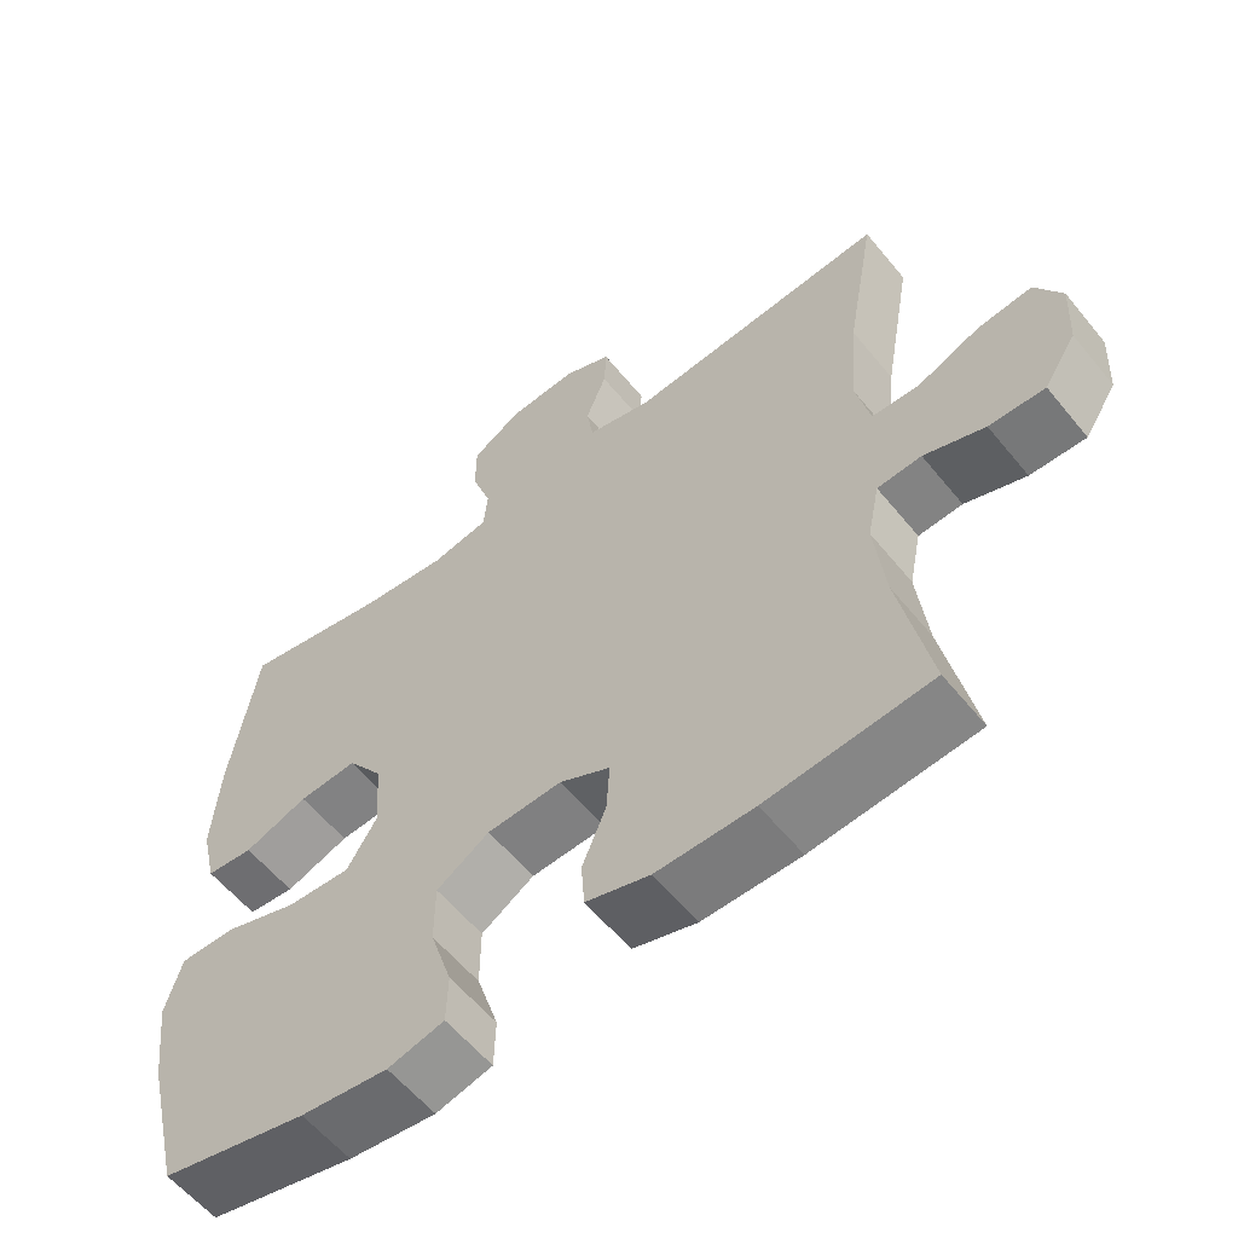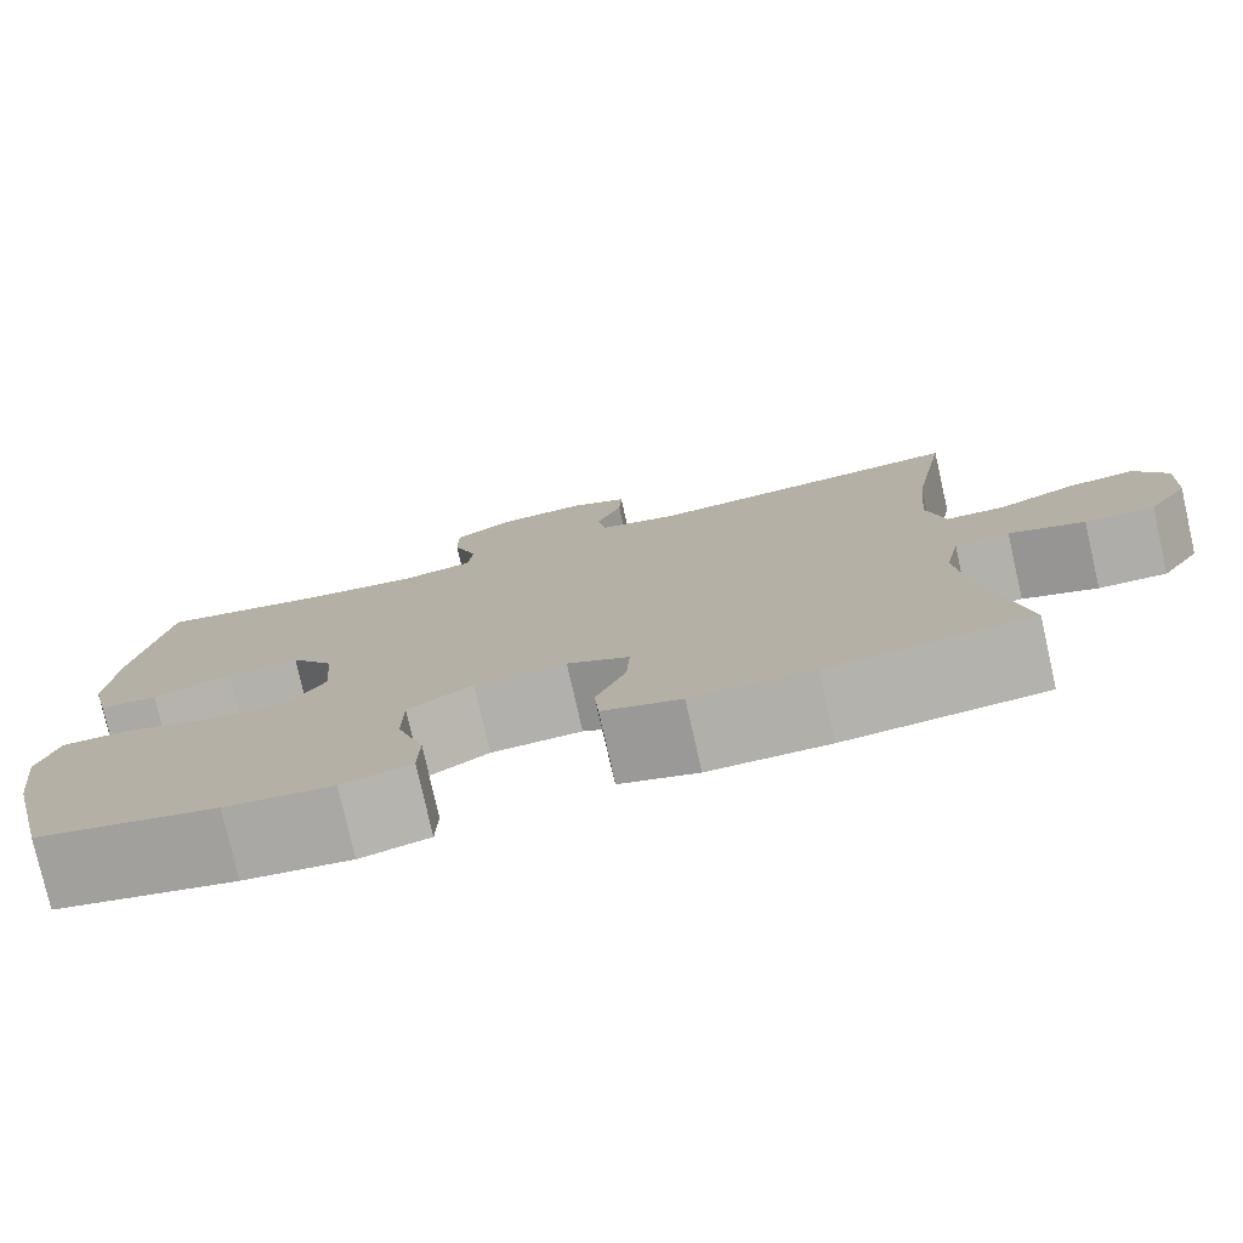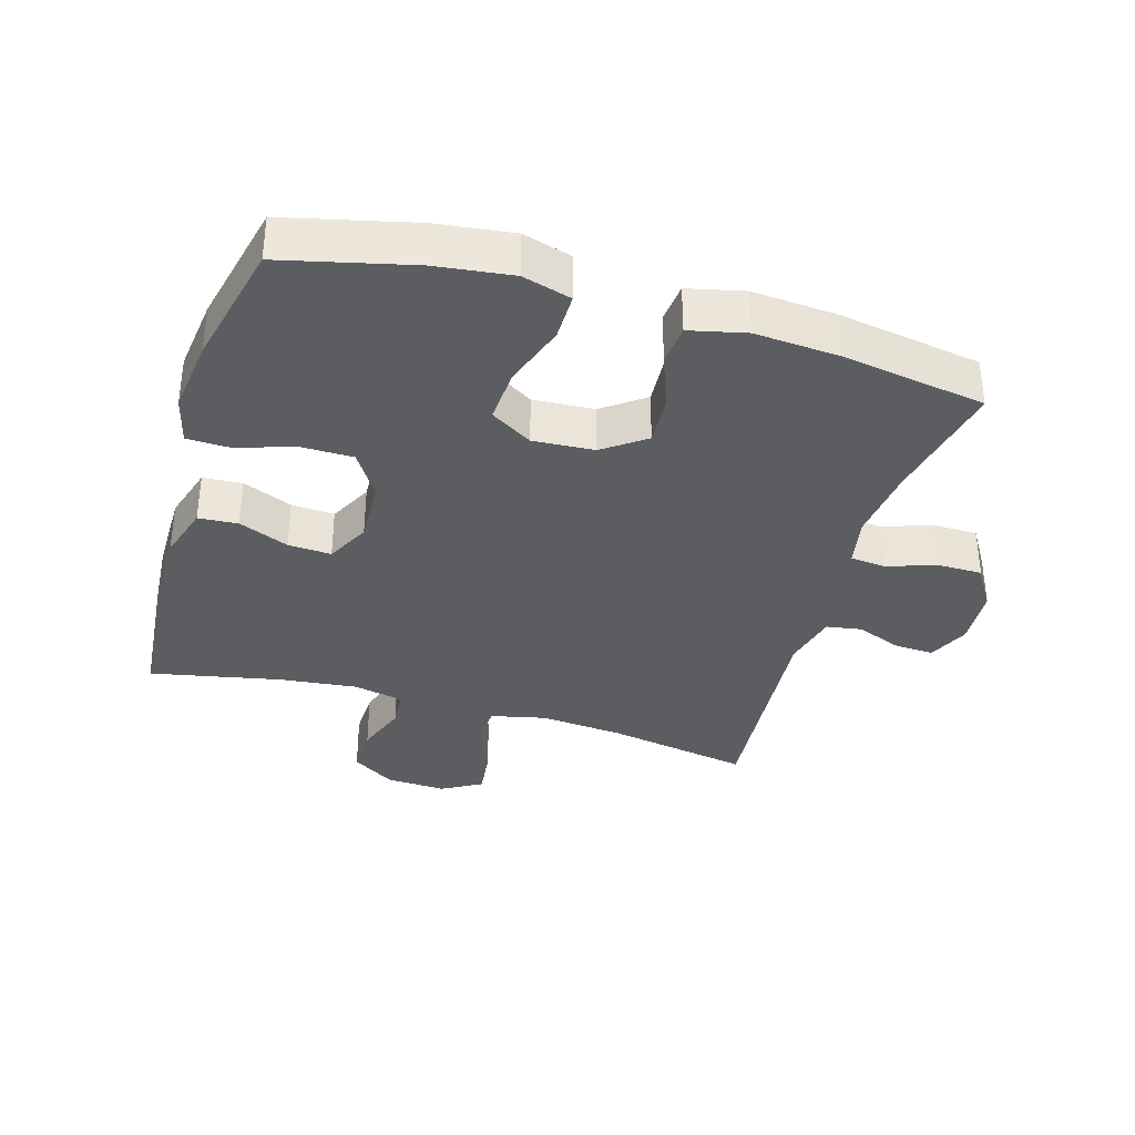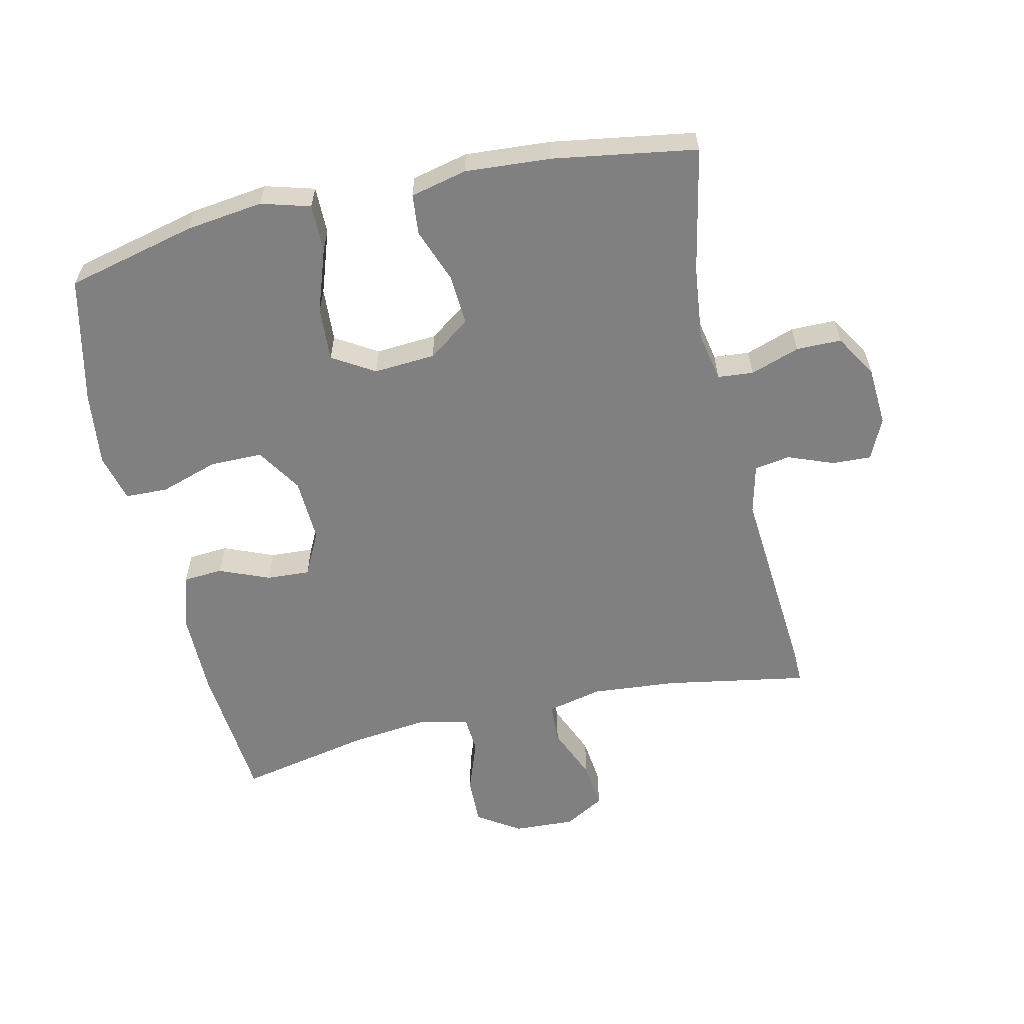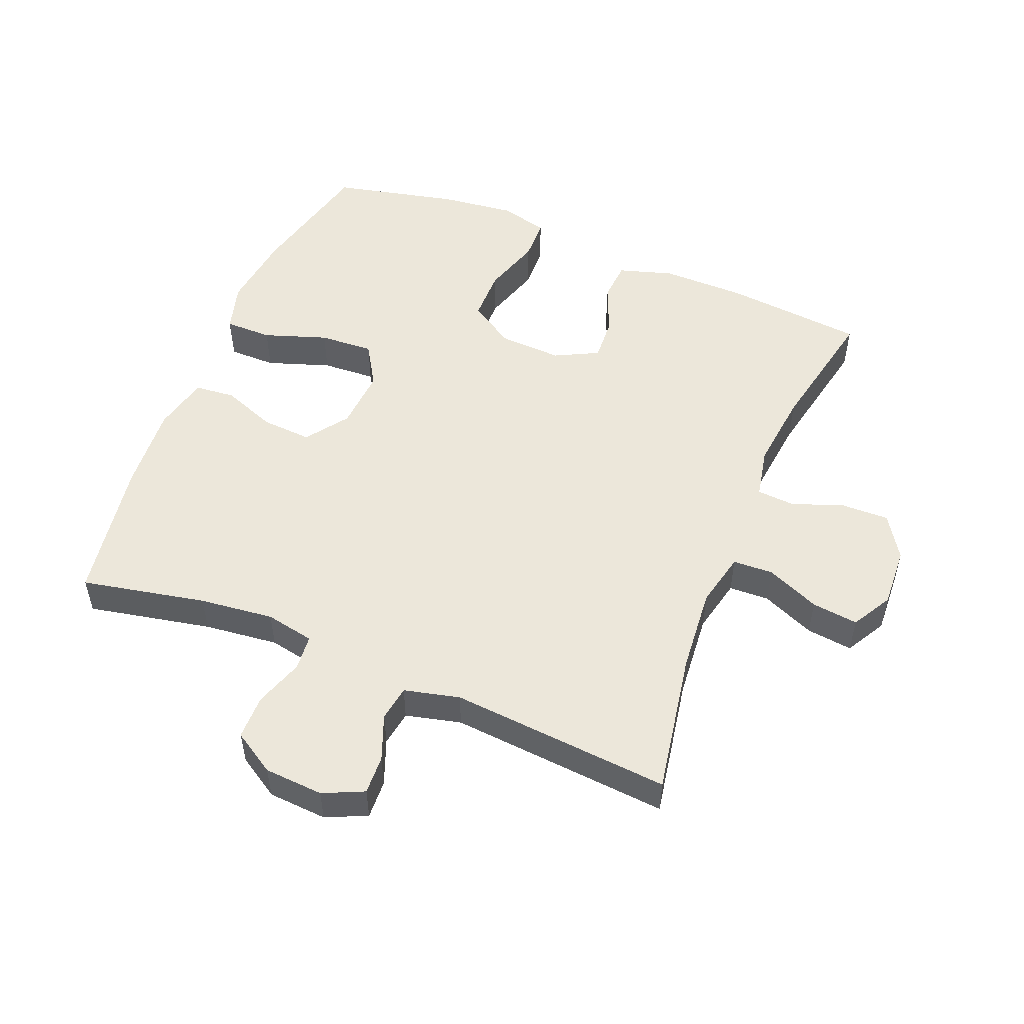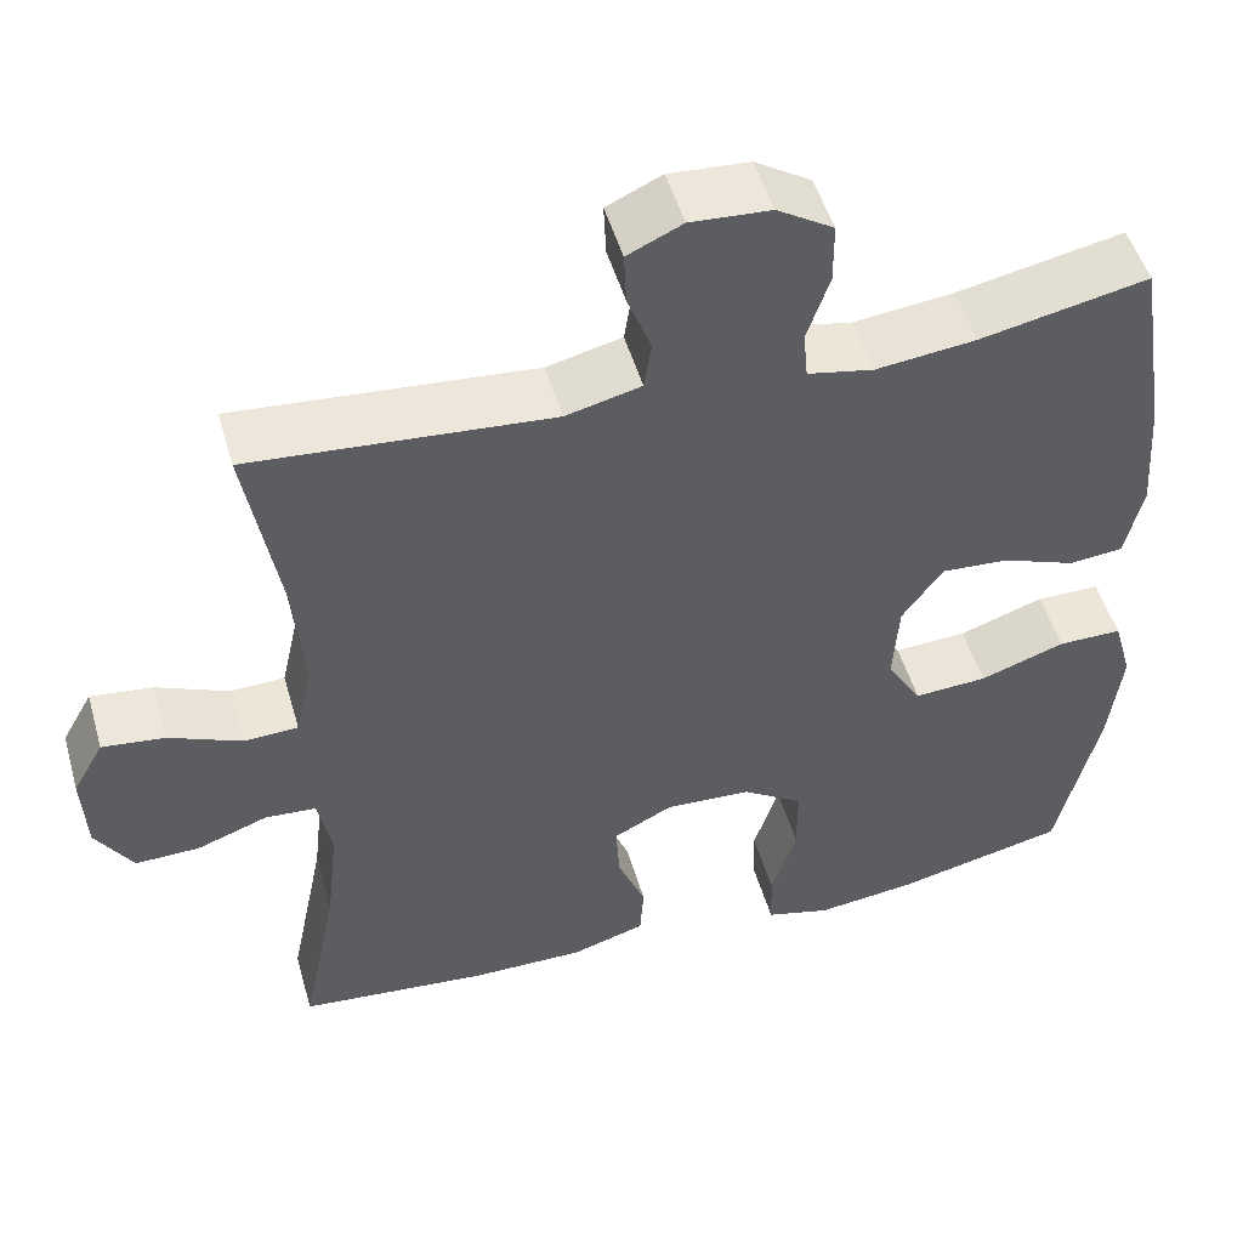
<metadata>
{"format":"obj","ext":"obj","renderer":"f3d","projection":"perspective","resolution":1024,"background":"white","views":[{"elev":-58.4,"azim":38.8,"up":"+Z"},{"elev":-77.9,"azim":12.8,"up":"+Z"},{"elev":-35.8,"azim":-106.5,"up":"+Y"},{"elev":-60.0,"azim":-77.2,"up":"+Y"},{"elev":52.5,"azim":22.2,"up":"+Y"},{"elev":49.8,"azim":164.1,"up":"+Z"}]}
</metadata>
<code>
o path1548_path1548.001
v 0.4454 0.0375 -0.3183
v 0.4317 0.0375 -0.1964
v 0.4479 0.0375 -0.117
v 0.507 0.0375 -0.1132
v 0.5882 0.0375 -0.1427
v 0.6626 0.0375 -0.1446
v 0.7057 0.0375 -0.07819
v 0.7106 0.0375 0.0165
v 0.675 0.0375 0.0793
v 0.6023 0.0375 0.07088
v 0.5185 0.0375 0.03552
v 0.4555 0.0375 0.03837
v 0.436 0.0375 0.1243
v 0.4476 0.0375 0.2571
v 0.4868 0.0375 0.4795
v 0.1396 0.0375 0.4518
v 0.05257 0.0375 0.4731
v 0.04383 0.0375 0.5286
v 0.07138 0.0375 0.5998
v 0.07404 0.0375 0.6607
v 0.01027 0.0375 0.6901
v -0.08279 0.0375 0.6842
v -0.1483 0.0375 0.6436
v -0.1487 0.0375 0.5734
v -0.1225 0.0375 0.4967
v -0.1277 0.0375 0.4411
v -0.2041 0.0375 0.4262
v -0.3206 0.0375 0.4396
v -0.5151 0.0375 0.4795
v -0.5507 0.0375 0.2562
v -0.5602 0.0375 0.1223
v -0.5397 0.0375 0.03427
v -0.477 0.0375 0.02817
v -0.3922 0.0375 0.05971
v -0.3139 0.0375 0.06451
v -0.2667 0.0375 -0.000973
v -0.2602 0.0375 -0.09684
v -0.3001 0.0375 -0.1623
v -0.3848 0.0375 -0.1572
v -0.4834 0.0375 -0.1233
v -0.5573 0.0375 -0.123
v -0.579 0.0375 -0.1994
v -0.5639 0.0375 -0.3197
v -0.5151 0.0375 -0.5222
v -0.3194 0.0375 -0.5671
v -0.2028 0.0375 -0.5814
v -0.1278 0.0375 -0.5623
v -0.1258 0.0375 -0.4955
v -0.1549 0.0375 -0.4048
v -0.1544 0.0375 -0.3233
v -0.08399 0.0375 -0.2783
v 0.01553 0.0375 -0.274
v 0.08329 0.0375 -0.3086
v 0.07928 0.0375 -0.3761
v 0.04714 0.0375 -0.4542
v 0.05146 0.0375 -0.5161
v 0.1368 0.0375 -0.5423
v 0.2678 0.0375 -0.5421
v 0.4868 0.0375 -0.5222
v 0.4454 -0.0375 -0.3183
v 0.4317 -0.0375 -0.1964
v 0.4479 -0.0375 -0.117
v 0.507 -0.0375 -0.1132
v 0.5882 -0.0375 -0.1427
v 0.6626 -0.0375 -0.1446
v 0.7057 -0.0375 -0.07819
v 0.7106 -0.0375 0.0165
v 0.675 -0.0375 0.0793
v 0.6023 -0.0375 0.07088
v 0.5185 -0.0375 0.03552
v 0.4555 -0.0375 0.03837
v 0.436 -0.0375 0.1243
v 0.4476 -0.0375 0.2571
v 0.4868 -0.0375 0.4795
v 0.1396 -0.0375 0.4518
v 0.05257 -0.0375 0.4731
v 0.04383 -0.0375 0.5286
v 0.07138 -0.0375 0.5998
v 0.07404 -0.0375 0.6607
v 0.01027 -0.0375 0.6901
v -0.08279 -0.0375 0.6842
v -0.1483 -0.0375 0.6436
v -0.1487 -0.0375 0.5734
v -0.1225 -0.0375 0.4967
v -0.1277 -0.0375 0.4411
v -0.2041 -0.0375 0.4262
v -0.3206 -0.0375 0.4396
v -0.5151 -0.0375 0.4795
v -0.5507 -0.0375 0.2562
v -0.5602 -0.0375 0.1223
v -0.5397 -0.0375 0.03427
v -0.477 -0.0375 0.02817
v -0.3922 -0.0375 0.05971
v -0.3139 -0.0375 0.06451
v -0.2667 -0.0375 -0.000973
v -0.2602 -0.0375 -0.09684
v -0.3001 -0.0375 -0.1623
v -0.3848 -0.0375 -0.1572
v -0.4834 -0.0375 -0.1233
v -0.5573 -0.0375 -0.123
v -0.579 -0.0375 -0.1994
v -0.5639 -0.0375 -0.3197
v -0.5151 -0.0375 -0.5222
v -0.3194 -0.0375 -0.5671
v -0.2028 -0.0375 -0.5814
v -0.1278 -0.0375 -0.5623
v -0.1258 -0.0375 -0.4955
v -0.1549 -0.0375 -0.4048
v -0.1544 -0.0375 -0.3233
v -0.08399 -0.0375 -0.2783
v 0.01553 -0.0375 -0.274
v 0.08329 -0.0375 -0.3086
v 0.07928 -0.0375 -0.3761
v 0.04714 -0.0375 -0.4542
v 0.05146 -0.0375 -0.5161
v 0.1368 -0.0375 -0.5423
v 0.2678 -0.0375 -0.5421
v 0.4868 -0.0375 -0.5222
v -0.3194 0.0375 -0.5671
v -0.2028 0.0375 -0.5814
v -0.1278 0.0375 -0.5623
v -0.1278 0.0375 -0.5623
v -0.1258 0.0375 -0.4955
v -0.5151 0.0375 -0.5222
v -0.5151 0.0375 -0.5222
v 0.05146 0.0375 -0.5161
v 0.05146 0.0375 -0.5161
v 0.1368 0.0375 -0.5423
v 0.2678 0.0375 -0.5421
v 0.4868 0.0375 -0.5222
v 0.4868 0.0375 -0.5222
v 0.04714 0.0375 -0.4542
v -0.1549 0.0375 -0.4048
v 0.07928 0.0375 -0.3761
v -0.5639 0.0375 -0.3197
v 0.4454 0.0375 -0.3183
v -0.1544 0.0375 -0.3233
v 0.08329 0.0375 -0.3086
v 0.08329 0.0375 -0.3086
v -0.08399 0.0375 -0.2783
v -0.579 0.0375 -0.1994
v 0.4317 0.0375 -0.1964
v 0.01553 0.0375 -0.274
v -0.5573 0.0375 -0.123
v -0.5573 0.0375 -0.123
v -0.3001 0.0375 -0.1623
v -0.3001 0.0375 -0.1623
v -0.3848 0.0375 -0.1572
v 0.4479 0.0375 -0.117
v 0.4479 0.0375 -0.117
v -0.2602 0.0375 -0.09684
v -0.4834 0.0375 -0.1233
v 0.5882 0.0375 -0.1427
v 0.6626 0.0375 -0.1446
v 0.7057 0.0375 -0.07819
v 0.507 0.0375 -0.1132
v -0.2667 0.0375 -0.000973
v 0.7106 0.0375 0.0165
v -0.3139 0.0375 0.06451
v 0.675 0.0375 0.0793
v 0.675 0.0375 0.0793
v -0.5397 0.0375 0.03427
v -0.5397 0.0375 0.03427
v -0.477 0.0375 0.02817
v -0.3922 0.0375 0.05971
v -0.5602 0.0375 0.1223
v 0.5185 0.0375 0.03552
v 0.4555 0.0375 0.03837
v 0.4555 0.0375 0.03837
v 0.6023 0.0375 0.07088
v 0.436 0.0375 0.1243
v -0.5507 0.0375 0.2562
v 0.4476 0.0375 0.2571
v -0.5151 0.0375 0.4795
v -0.5151 0.0375 0.4795
v -0.2041 0.0375 0.4262
v -0.3206 0.0375 0.4396
v -0.1277 0.0375 0.4411
v -0.1277 0.0375 0.4411
v -0.1225 0.0375 0.4967
v 0.1396 0.0375 0.4518
v 0.05257 0.0375 0.4731
v 0.05257 0.0375 0.4731
v 0.4868 0.0375 0.4795
v 0.4868 0.0375 0.4795
v 0.04383 0.0375 0.5286
v -0.1487 0.0375 0.5734
v 0.07138 0.0375 0.5998
v -0.1483 0.0375 0.6436
v 0.07404 0.0375 0.6607
v 0.07404 0.0375 0.6607
v -0.08279 0.0375 0.6842
v 0.01027 0.0375 0.6901
v -0.3194 -0.0375 -0.5671
v -0.2028 -0.0375 -0.5814
v -0.1278 -0.0375 -0.5623
v -0.1278 -0.0375 -0.5623
v -0.1258 -0.0375 -0.4955
v -0.5151 -0.0375 -0.5222
v -0.5151 -0.0375 -0.5222
v 0.05146 -0.0375 -0.5161
v 0.05146 -0.0375 -0.5161
v 0.1368 -0.0375 -0.5423
v 0.2678 -0.0375 -0.5421
v 0.4868 -0.0375 -0.5222
v 0.4868 -0.0375 -0.5222
v 0.04714 -0.0375 -0.4542
v -0.1549 -0.0375 -0.4048
v 0.07928 -0.0375 -0.3761
v -0.5639 -0.0375 -0.3197
v 0.4454 -0.0375 -0.3183
v -0.1544 -0.0375 -0.3233
v 0.08329 -0.0375 -0.3086
v 0.08329 -0.0375 -0.3086
v -0.08399 -0.0375 -0.2783
v -0.579 -0.0375 -0.1994
v 0.4317 -0.0375 -0.1964
v 0.01553 -0.0375 -0.274
v -0.5573 -0.0375 -0.123
v -0.5573 -0.0375 -0.123
v -0.3001 -0.0375 -0.1623
v -0.3001 -0.0375 -0.1623
v -0.3848 -0.0375 -0.1572
v 0.4479 -0.0375 -0.117
v 0.4479 -0.0375 -0.117
v -0.2602 -0.0375 -0.09684
v -0.4834 -0.0375 -0.1233
v 0.5882 -0.0375 -0.1427
v 0.6626 -0.0375 -0.1446
v 0.7057 -0.0375 -0.07819
v 0.507 -0.0375 -0.1132
v -0.2667 -0.0375 -0.000973
v 0.7106 -0.0375 0.0165
v -0.3139 -0.0375 0.06451
v 0.675 -0.0375 0.0793
v 0.675 -0.0375 0.0793
v -0.5397 -0.0375 0.03427
v -0.5397 -0.0375 0.03427
v -0.477 -0.0375 0.02817
v -0.3922 -0.0375 0.05971
v -0.5602 -0.0375 0.1223
v 0.5185 -0.0375 0.03552
v 0.4555 -0.0375 0.03837
v 0.4555 -0.0375 0.03837
v 0.6023 -0.0375 0.07088
v 0.436 -0.0375 0.1243
v -0.5507 -0.0375 0.2562
v 0.4476 -0.0375 0.2571
v -0.5151 -0.0375 0.4795
v -0.5151 -0.0375 0.4795
v -0.2041 -0.0375 0.4262
v -0.3206 -0.0375 0.4396
v -0.1277 -0.0375 0.4411
v -0.1277 -0.0375 0.4411
v -0.1225 -0.0375 0.4967
v 0.1396 -0.0375 0.4518
v 0.05257 -0.0375 0.4731
v 0.05257 -0.0375 0.4731
v 0.4868 -0.0375 0.4795
v 0.4868 -0.0375 0.4795
v 0.04383 -0.0375 0.5286
v -0.1487 -0.0375 0.5734
v 0.07138 -0.0375 0.5998
v -0.1483 -0.0375 0.6436
v 0.07404 -0.0375 0.6607
v 0.07404 -0.0375 0.6607
v -0.08279 -0.0375 0.6842
v 0.01027 -0.0375 0.6901
f 231 228 242
f 203 209 207
f 262 267 264
f 262 261 267
f 255 261 262
f 218 243 246
f 226 218 232
f 210 223 216
f 245 230 233
f 232 253 234
f 211 204 205
f 204 209 203
f 211 213 209
f 218 213 224
f 232 256 257
f 245 233 235
f 223 210 194
f 230 228 229
f 223 212 221
f 243 231 242
f 253 257 255
f 240 241 239
f 268 263 265
f 232 257 253
f 226 215 218
f 217 213 211
f 242 228 245
f 261 263 268
f 232 218 246
f 195 208 194
f 203 207 201
f 255 257 261
f 256 248 259
f 211 209 204
f 241 240 247
f 199 194 210
f 208 212 223
f 243 224 231
f 215 221 212
f 247 252 249
f 194 208 223
f 247 234 252
f 219 216 227
f 198 195 196
f 247 240 234
f 256 246 248
f 232 246 256
f 251 234 253
f 227 216 223
f 243 218 224
f 228 230 245
f 208 195 198
f 267 261 268
f 252 234 251
f 221 215 226
f 224 213 217
f 239 241 237
f 45 46 105 104
f 46 122 197 105
f 47 48 107 106
f 125 45 104 200
f 127 57 116 202
f 57 58 117 116
f 58 131 206 117
f 55 56 115 114
f 48 49 108 107
f 54 55 114 113
f 43 44 103 102
f 59 1 60 118
f 49 50 109 108
f 139 54 113 214
f 50 51 110 109
f 42 43 102 101
f 1 2 61 60
f 52 53 112 111
f 51 52 111 110
f 145 42 101 220
f 147 39 98 222
f 2 150 225 61
f 37 38 97 96
f 40 41 100 99
f 39 40 99 98
f 5 6 65 64
f 6 7 66 65
f 4 5 64 63
f 3 4 63 62
f 36 37 96 95
f 7 8 67 66
f 35 36 95 94
f 8 161 236 67
f 163 33 92 238
f 33 34 93 92
f 31 32 91 90
f 11 169 244 70
f 10 11 70 69
f 9 10 69 68
f 12 13 72 71
f 34 35 94 93
f 30 31 90 89
f 13 14 73 72
f 175 30 89 250
f 27 28 87 86
f 179 27 86 254
f 25 26 85 84
f 16 183 258 75
f 185 16 75 260
f 14 15 74 73
f 28 29 88 87
f 17 18 77 76
f 24 25 84 83
f 18 19 78 77
f 23 24 83 82
f 19 191 266 78
f 22 23 82 81
f 21 22 81 80
f 20 21 80 79
f 156 167 153
f 128 132 134
f 187 189 192
f 187 192 186
f 180 187 186
f 143 171 168
f 151 157 143
f 135 141 148
f 170 158 155
f 157 159 178
f 136 130 129
f 129 128 134
f 136 134 138
f 143 149 138
f 157 182 181
f 170 160 158
f 148 119 135
f 155 154 153
f 148 146 137
f 168 167 156
f 178 180 182
f 165 164 166
f 193 190 188
f 157 178 182
f 151 143 140
f 142 136 138
f 167 170 153
f 186 193 188
f 157 171 143
f 120 119 133
f 128 126 132
f 180 186 182
f 181 184 173
f 136 129 134
f 166 172 165
f 124 135 119
f 133 148 137
f 168 156 149
f 140 137 146
f 172 174 177
f 119 148 133
f 172 177 159
f 144 152 141
f 123 121 120
f 172 159 165
f 181 173 171
f 157 181 171
f 176 178 159
f 152 148 141
f 168 149 143
f 153 170 155
f 133 123 120
f 192 193 186
f 177 176 159
f 146 151 140
f 149 142 138
f 164 162 166

</code>
